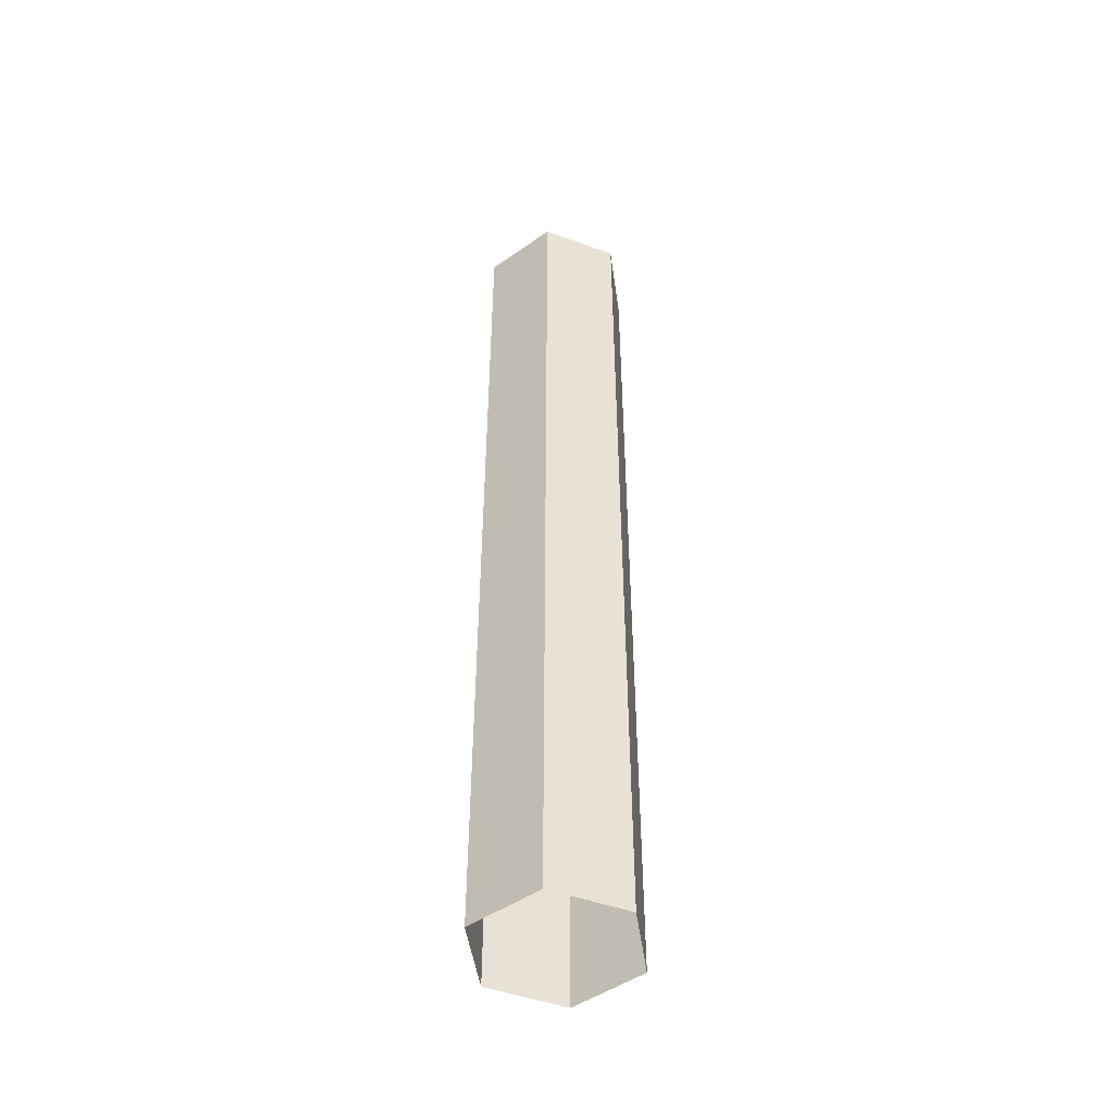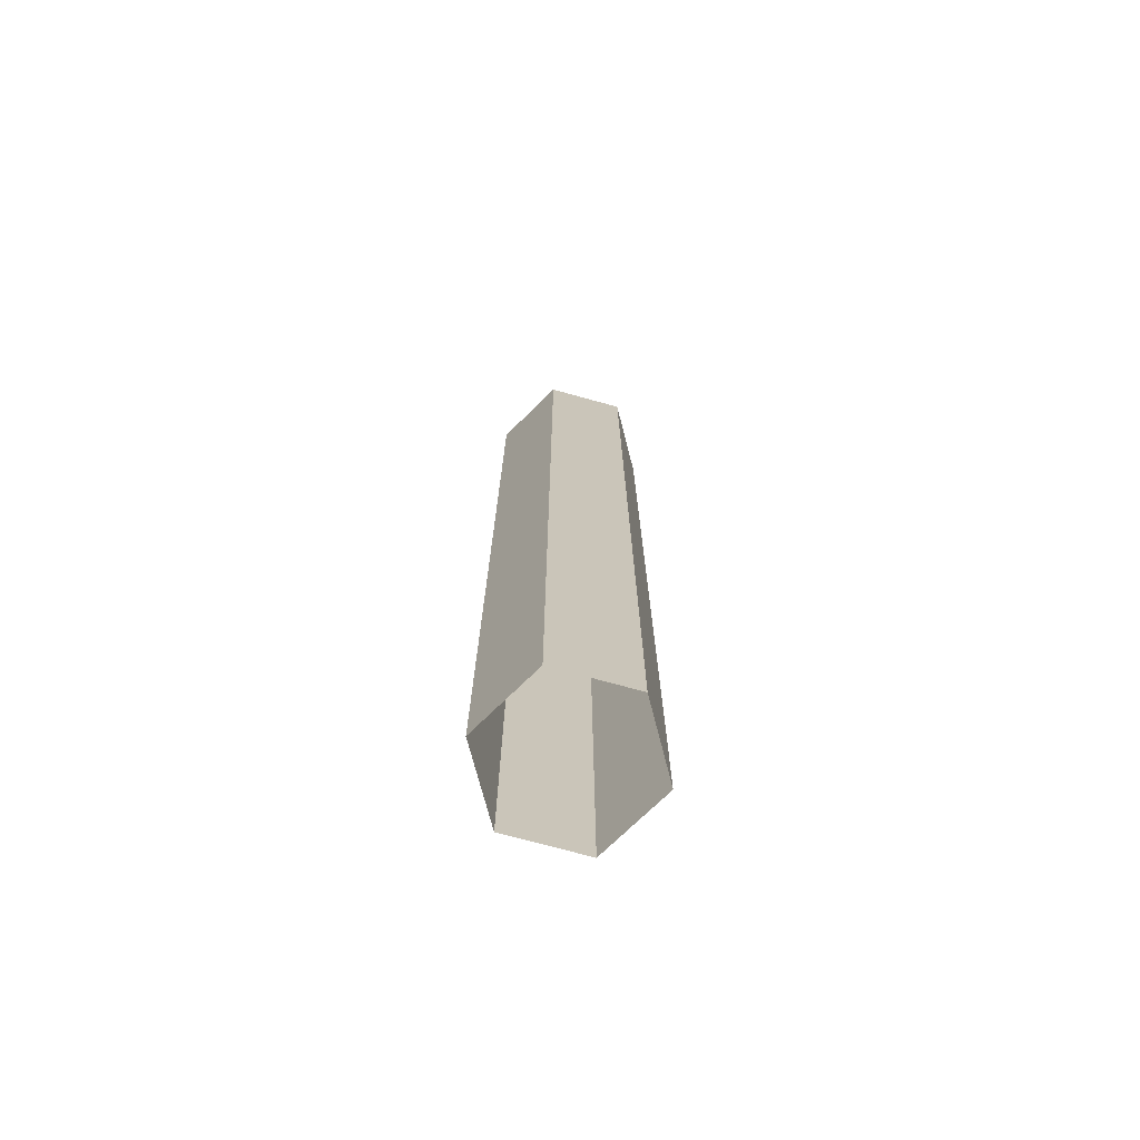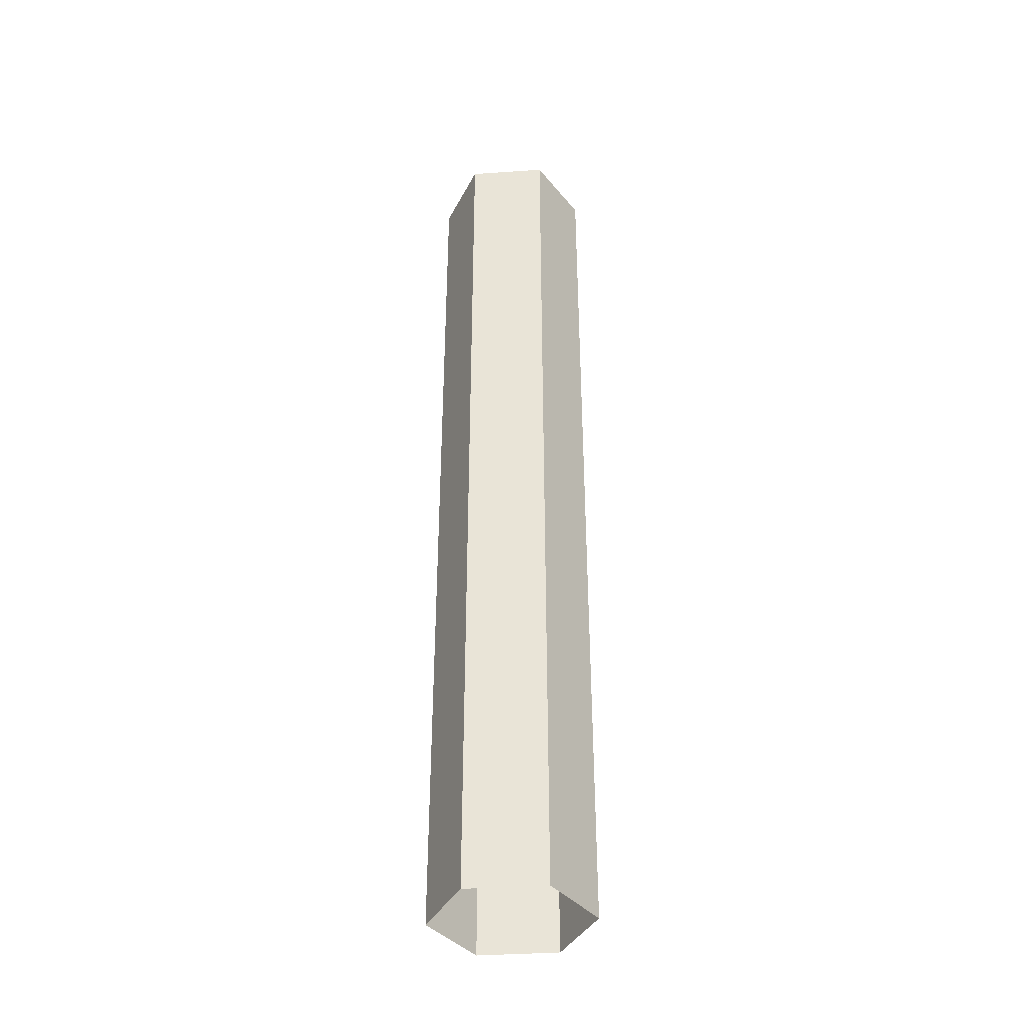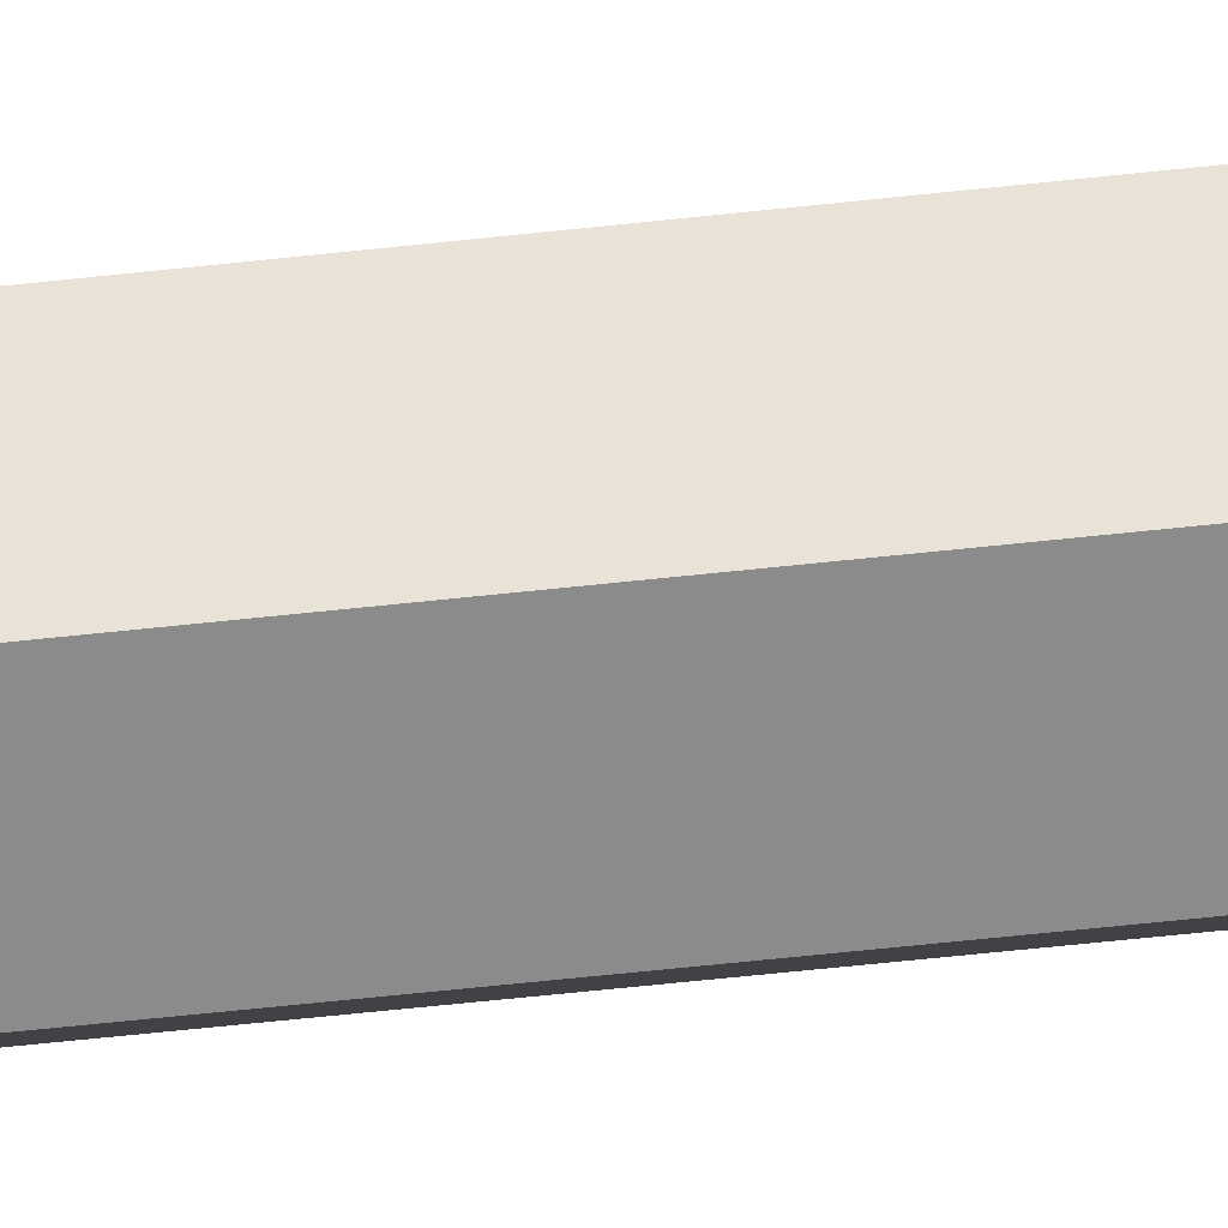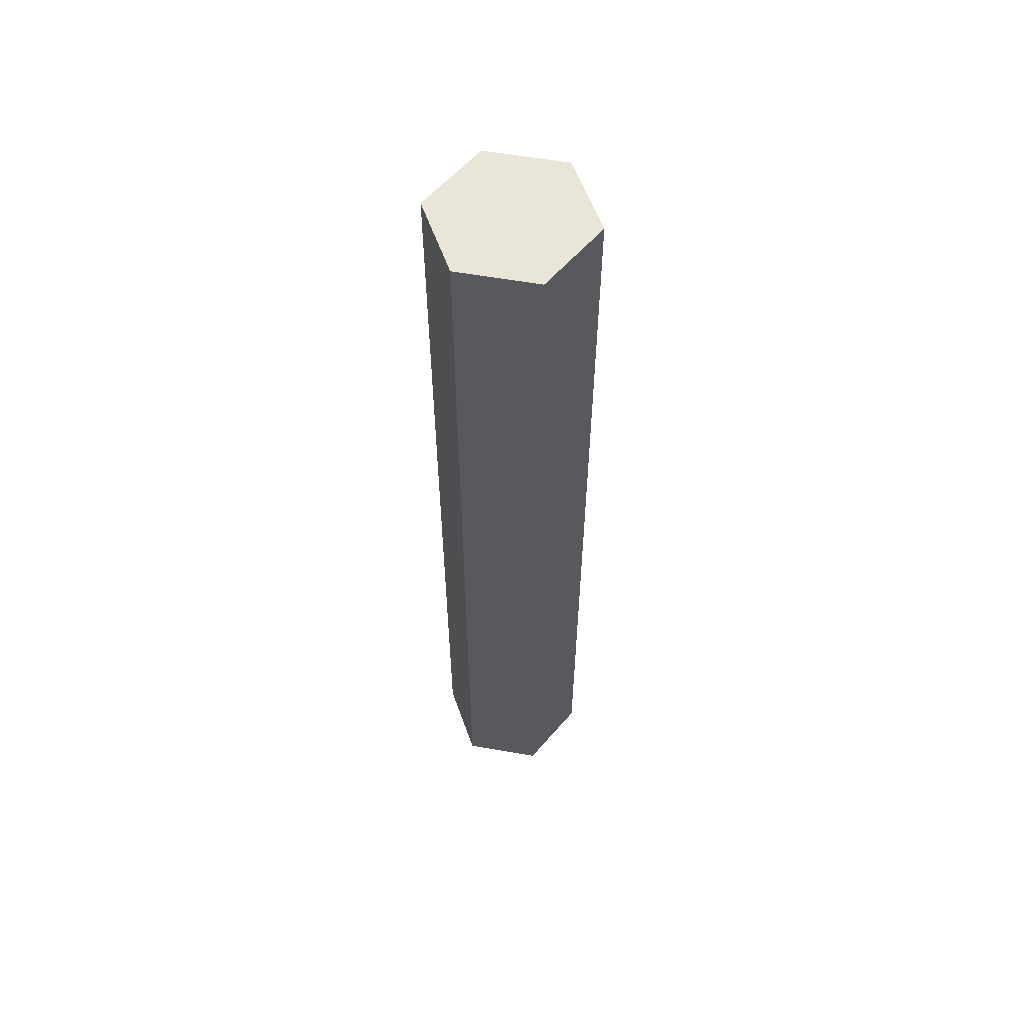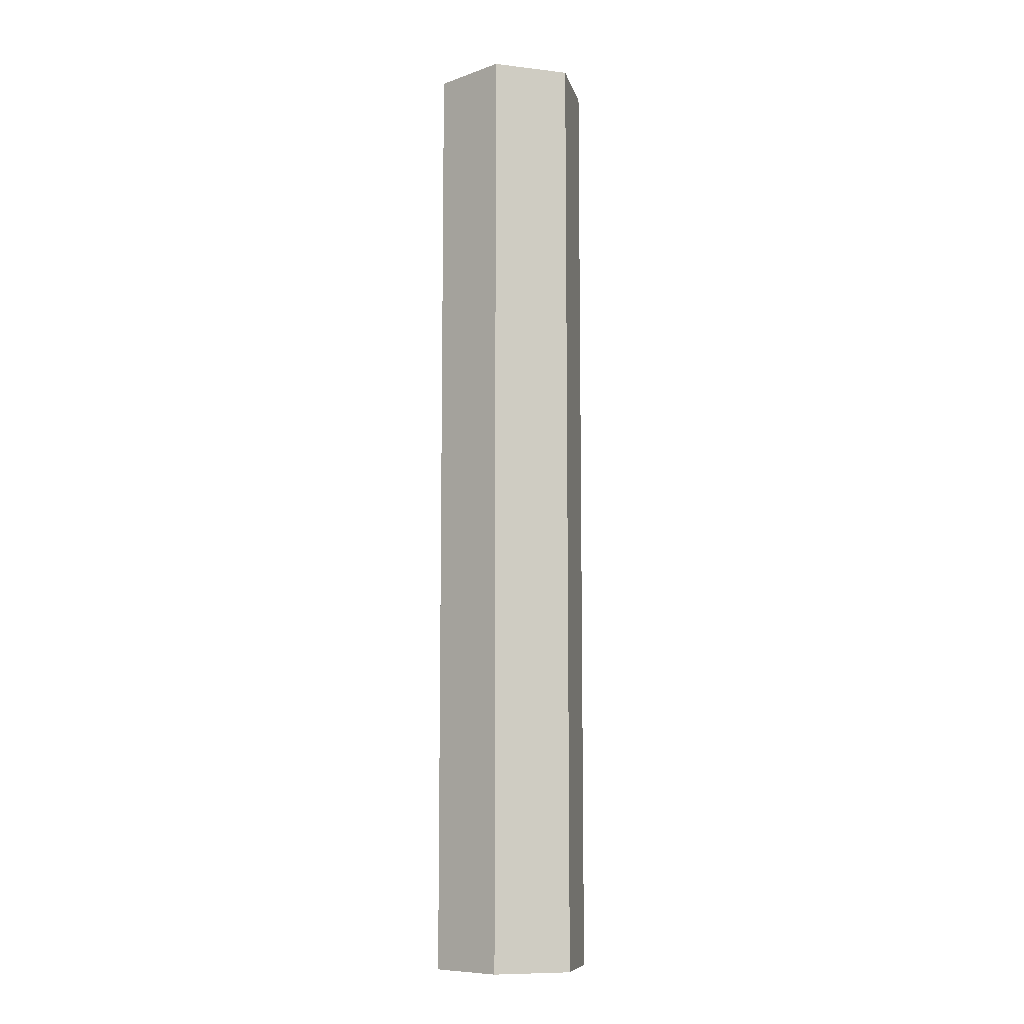
<metadata>
{"format":"obj","ext":"obj","renderer":"f3d","projection":"perspective","resolution":1024,"background":"white","views":[{"elev":-48.5,"azim":-82.0,"up":"+Y"},{"elev":-72.7,"azim":-15.5,"up":"+Y"},{"elev":-38.8,"azim":64.9,"up":"+Y"},{"elev":-63.9,"azim":96.2,"up":"+Z"},{"elev":58.3,"azim":-109.7,"up":"+Y"},{"elev":-9.2,"azim":-17.3,"up":"+Y"}]}
</metadata>
<code>
v 4.75 135.3 -51.18
v -4.75 135.3 -51.18
v -9.5 135.3 -42.95
v -4.75 135.3 -34.73
v 4.75 135.3 -34.73
v 9.5 135.3 -42.95
v 4.75 250 -51.18
v -4.75 250 -51.18
v -9.5 250 -42.95
v -4.75 250 -34.73
v 4.75 250 -34.73
v 9.5 250 -42.95
f 1 2 8 7
f 2 3 9 8
f 3 4 10 9
f 4 5 11 10
f 5 6 12 11
f 6 1 7 12
f 8 9 12 7
f 12 9 10 11

</code>
